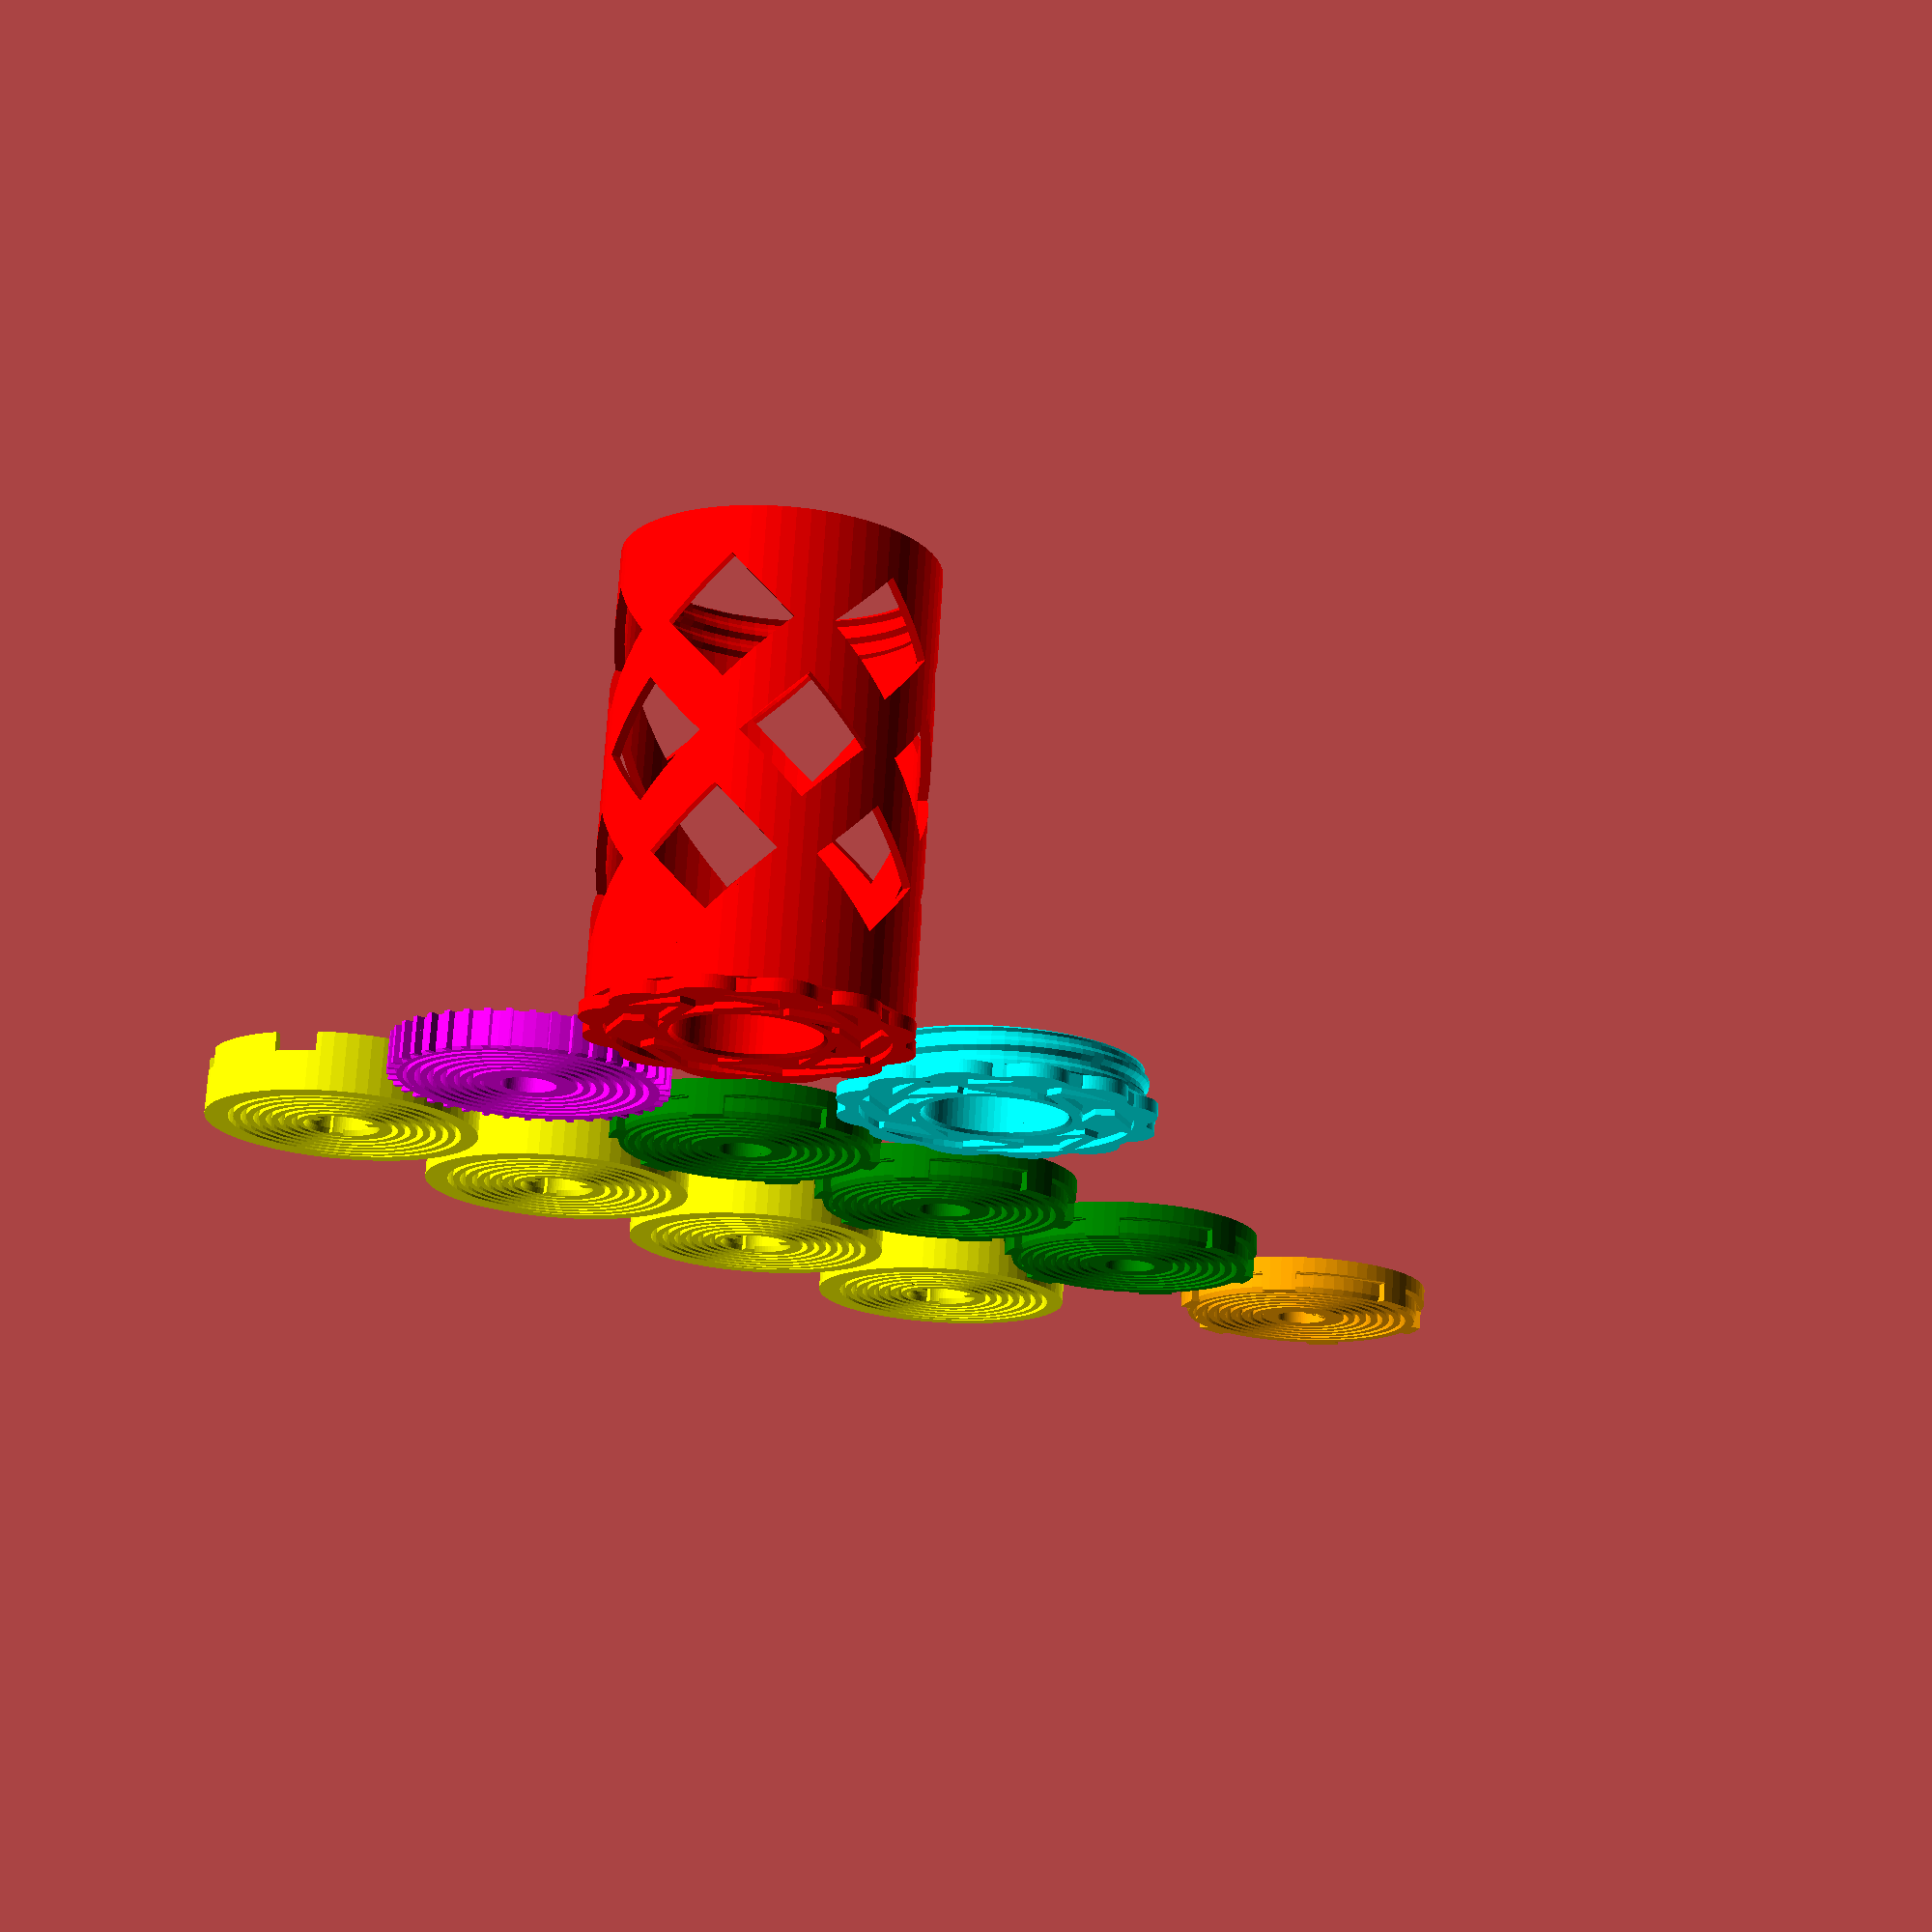
<openscad>
/*   
    Integrated Auto-rewind Spool Holder
    Vincent Groenhuis
    
    This integrated design is the fifth iteration in the Auto-Rewind Spool Holder series, after the original, parametric, universal and Sisyphus iterations.
    
    This design returns to the original roots of the series with the spring wound up inside the cylindrical space of the hub, as opposed to the side spring designs. While the diameter is relatively small (45 mm-ish), almost the full width of the spool holder can be utilized allowing to stack many small springs and obtain sufficient rewinding revolutions at a good torque profile.
    
    The default implementation does not include a dedicated clutch. The contact surface between rewinder and spool is used as slipping surface. The magnitude of the friction is determined by the combination of materials and its structure (roughness), and the weight of the spool itself.

    Several parameters are available to specify the dimensions of the Integrated Auto-Rewind Spool Holder.

    Axle, stand and clips are not included. You can use those of any of the other spring-based spool holders such as the Parametric or Universal Auto-Rewind Spool Holder.
    
    Narrow: hub 60 mm, fits spools up to 55 mm
    Default: hub 75 mm, fits spools up to 70 mm
    Wide: hub 95 mm, fits spools up to 90 mm
    
    Narrow and default use 7 springs, wide uses 9 springs
    
    To generate springs for the Universal Auto-Rewind Spool holder, change the following settings:
    
    output="print"
    universalRewinderSpring=true
    rewinderDiameter=88.6
    rewinderLength=8
    springAlternate=true
    reverseSprings=true
    springBladeCount=2
    springBladeThickness=1.4
    springBladePitch=2.5
    $fn=100
    axleConnectionDiameter=12
    springFlatShaftLength=5
    
   
    Version history
    V5.6 Nov 10, 2019
      - Chamfered bottom of springs to eliminate effect of elephant feet
      - Reduced radial tab clearance to 0.05 mm for snug fit
    V5.5 Nov 6, 2019
      - Set springAlternate = true, optimizing rewind in one direction only
      - Changed top/down emboss characters to < and > to indicate correct rewind direction
      - Redesigned hub-spring attachment
      - Eliminated ribs
      - Three default sizes: 60 mm (narrow), 75 mm (standard) and 95 mm (wide)
      - Default output "print"
      - Fixed rendering issue in hole for flat shaft
      - Increased spring tab clearance
      - Set intertwinedThreadCount to 1 as there is no need anymore to un-screw the cap; changed thread dimensions to set overhang to 45 degrees for easier printing
      - Three STLs: small (60 mm), medium (75 mm), wide (95 mm).
      - Chamfered tabs for easier spring stack assembly
      - Reduced hub wall thickness
      - Adjusted spring parameters to make it slightly more flexible
    V5.4 Oct 9, 2019
      - Different decal characters top/bottom possible
      - Enable/disable decal character mirroring
      - rewinderSetRimDiameter now takes grips into account
      - Default rewinderSetRimDiameter set to 50 so that cap can stay in place when changing spools
      - Setting hubRibDepth to 0 now completely hides ribs
      - Added Halloween mode for Jack O'Lantern pattern cutout
    V5.3 Sept 10, 2019
      - Improved Universal Rewinder spring parameters
      - Changed default size and shape of decals for easier printing
      - Increased clearance in hub-spring attachment
      - Check for compatible OpenSCAD version
    V5.2 Sept 5, 2019
      - Added possibility to create spring systems for Universal Auto-Rewind Spool Holder
    V5.1 Aug 5, 2019
      - Fixed bug in rib generation (wrong variable name)
      - Changed default hub hole shape to square to make the overhang angle less steep, and also avoid floating rib segments
      - Reduced default spring blade width (from 1.3) to 1.2 and reduced spring blade pitch (from 2.5) to 2.1 to make the spring slightly more flexible
      - Two STLs: one for spools up to 55 mm (7 springs, hub length 60 mm), other for spools up to 90 mm (9 springs, hub length 95 mm)
    V5.0 Aug 1, 2019
      - First version
*/

// "assembly" gives assembly view with cutout; "print" STL output with all parts, other options select one specific part.
output = "print";//[assembly,print,hub,cap,springBase,springEven,springOdd,springTop,universalRewinderSpring]

// Set to true to create a spring module for the Universal Auto-Rewind Spool Holder.
universalRewinderSpring = false; //[true,false]

// Total length of the rewinder including rims (effective space for spool is about 5 mm less). Narrow: 60, standard: 75, wide: 95.
rewinderLength = 75;

// Number of spring blades, must be odd. Recommended: 7 for narrow, 9 for standard and wide rewinders.
springBladeCount = 9;

// Diameter of rewinder, should be at least 1 mm smaller than the inner diameter of the smallest spool.
rewinderDiameter = 48.1;

// Diameter of both rims at the ends of the rewinder (including grips), set equal to 0 to disable. V5.3 used 70
rewinderSetRimDiameter = 50;

// Nominal axle diameter; axle holes are slightly wider
axleDiameter = 8;

// Depth of ribs on hub surface for better grip on spool, set to 0 to disable
hubRibDepth = 0;//0.5;

// Generate holes in hub for spring visibility etc
hubHoles = true; //[true,false]

// Emboss decals on bottom of hub and cap
embossDecals = true; //[true,false]

// Emboss character, V5.1 used "∫", V5.4 used "I"
embossCharacterTop = "<";

// Bottom emboss character
embossCharacterBottom = ">";

// If true then emboss characters are alternatingly mirrored
embossAlternateMirror = false;

// Relative scale of decals, V5.1 used 1, V5.4 used 2
embossScale = 3;

// True if spring orientation flips every level giving symmetric spring behaviour, while "false" causes all springs to wind up either around the axle or towards the outer rim
springAlternate = true; //[true,false]

// If true, then all springs are reversed. Use this (toghether with springAlternate=true) if needed to get all springs wrap around the axle instead of to the outer rim, depending on spool configuration.
reverseSprings = false; //[true,false]

// Thickness of spring blade, stiffness is proportional to the third power of this value; not all values are well printable due to fixed print line thickness which must partially overlap itself for adhesion
springBladeThickness = 1.1; // was: 1.2

// Pattern spacing of the spring blade, typically between 2 and 3 mm
springBladePitch = 2.0; // was: 2.1

// Diameter of bearing, 608-type bearings have outer diameter 22 mm so use a slightly larger value to obtain a good fit
bearingDiameter = 22.2;

// Width of bearing, 608-type bearings have width 7 mm
bearingWidth = 7;

// If set to true, then a Jack O'Lantern pattern is cut out in the hub
halloween=false;





/*[Advanced Parameters]*/

// Higher = smoother circular segments but also longer rendering time
$fn=70;

// Clearance around axle
axleClearance = 0.3;

// Outer diameter of axle connection part, use 12 for the universal rewinder
axleConnectionDiameter = 13.5;

// chamfer for bearing cavity so that elephant feet do not block insertion
bearingChamfer = 0.5;

// Thickness of bearing covers to avoid bearings sliding through the hub; one mm is enough
bearingCoverThickness = 1;

// Relative hole size must be below 1 or else the individual gaps may merge into one big gap
hubHoleRelSize = 0.75;

// Set to nonzero to force number of hub hole layers
hubForceLevelCount = 0;

// Smaller value puts the hub holes closer to each other
hubHoleLevelSpacingFactor = 0.9;

// Number of ribs around hub
hubRibCount = 60;

// Thickness of rib (no effect is hub length is zero)
hubRibWidth = 0.7;

// Number of holes in hub (per layer)
hubHoleCount = 6;

// Number of sides of hub hole polygons, higher numbers are less printable due to overhang angles
hubHolePolygonSize = 4;

// Thread pitch
threadPitch = 3;

// Depth of thread profile, should be 1/4 the pitch to get a 45 degree overhang slope when using a trapezoid profile
threadDepth = 0.75;

// Number of intertwined threads, 1=single-start thread
intertwinedThreadCount = 1;

// Additional horizontal clearance in cap/nut thread, affects cap thread dimensions. Increase if cap is too tight, only cap needs to be reprinted then.
threadClearance = 0.3;

// Thickness of outer rim, set to 0 to disable if you manage the spool position in a different way
rewinderRimThickness = 2;

// Thickness of hub walls, including ribs
rewinderWallThickness = 1.5; // was: 2.0

// Thickness of inner and outer rims, may not be smaller than spring blade thickness
springRimThickness = 2.5;

// Clearance between hub wall and spring perimeter (default: 1)
springHubClearance = 1;

// Gap between rim and spring start
springThresholdSpace = 0.5;

// True if designed for a flat axle; false presents a zip-tie fixation point
springFlatShaft = true; //[true,false]

// Excess length of flat shaft, 2 mm is fine
springFlatShaftLength = 2;

// Excess length of round shaft, must be ~2 mm larger than the zip-tie width
springRoundShaftLength = 6;

// Number of tabs on hub-spring attachment
springBaseTabCount = 40;

// Number of tabs on outer rim
springOuterTabCount = 6;

// Number of tabs on inner rim
springInnerTabCount = 3;

// Tab thickness (both for inner and outer tabs)
springTabThickness = 1.3;

// Radial clearance around tab, ideally resulting in a snug fit
springRadialTabClearance = 0.05;

// Radial clearance around base tab, loose fit
springBaseRadialTabClearance = 0.5;

// Circular clearance around tab, loose fit
springCircularTabClearance = 0.5;

// Clearance in z-direction of tab
springVerticalTabClearance = 0.1;

// Relative angular size of base tabs, between 0 and 1
springBaseTabSizeFactor = 0.3;

// Relative angular size of base tab gaps, between 0 and 1
springBaseTabGapSizeFactor = 0.7;

// Relative angular size of tabs, between 0 and 1
springTabSizeFactor = 0.7;

// Depth of curved tab gap removal to make printing of overhangs easier
springTabGapCurvedPartRemovalDepth = 0.2;

// Gap between hub and spring and between successive springs in stack
springStackGap = 0.6;

// Relative tab height, value between 0 and 1
springTabHeightRel = 0.5;

// Number of grip sections on outer rims
rimGripCount = 12;

//Depth of the decals in the rewinder rim
embossDepth = 1;

// Thickness of inner and outer rims in emboss
embossEdgeThickness = 2;

// Number of decals
embossDecalCount = 8;

// Universal spring backplate
universalBackplateThickness = 0.8;



// Derived variables
springDiameter = rewinderDiameter-2*(rewinderWallThickness+springHubClearance);
springLength = universalRewinderSpring?rewinderLength-universalBackplateThickness-springStackGap:rewinderLength-bearingWidth-bearingCoverThickness-springStackGap-bearingWidth-springVerticalTabClearance;
springBladeTotalLength = springLength-(springBladeCount-1)*springStackGap - (universalRewinderSpring?0:(springFlatShaft?springFlatShaftLength:springRoundShaftLength));
springBladeWidth = springBladeTotalLength/springBladeCount;

springBaseTabAngle = 360/springBaseTabCount*springBaseTabSizeFactor;
springBaseTabGapAngle = 360/springBaseTabCount*springBaseTabGapSizeFactor;

springOuterTabAngle = 360/springOuterTabCount*springTabSizeFactor;
springOuterTabGapAngle = springOuterTabAngle + 4*springCircularTabClearance/springDiameter*180/PI;

springInnerTabAngle = 360/springInnerTabCount*springTabSizeFactor;
springInnerTabGapAngle = springInnerTabAngle + 4*springCircularTabClearance/axleDiameter*180/PI;


springTabHeight = springTabHeightRel*springBladeWidth;
capThreadSize = rewinderDiameter-2*rewinderWallThickness+2*threadDepth;

hubHoleStartZ = bearingWidth+bearingCoverThickness+springStackGap+springTabHeight+1;
hubHoleEndZ = rewinderLength-bearingWidth-bearingCoverThickness-2;
             
hubHoleSize = hubHoleRelSize*rewinderDiameter*PI/hubHoleCount;
hubHoleLevelCount = (hubForceLevelCount>0?hubForceLevelCount:floor((hubHoleEndZ-hubHoleStartZ)/(hubHoleSize*hubHoleLevelSpacingFactor)));
rewinderRimDiameter = max(rewinderDiameter,rewinderSetRimDiameter)/(1+PI/max(4,rimGripCount)/3);
rimGripDiameter = rewinderRimDiameter*PI/max(4,rimGripCount);
maxDiameter = rewinderRimDiameter+rimGripDiameter/3;

// Sanity checks
if(version_num()<20190500) {
    echo("<font color=red><b>Please update OpenSCAD to 2019.05 or newer!</b></font>");
}
assert(version_num()>=20190500);

assert(universalRewinderSpring?springBladeCount==2:springBladeCount%2==1);// springBladeCount must be odd
assert(springRimThickness>=springBladeThickness);
assert(springThresholdSpace<=springBladePitch-springBladeThickness-0.1);

// Output interesting derived values
echo(str("<b>Max spool width: ",rewinderLength-2*rewinderRimThickness," mm</b>"));

echo(str("<b>Spring diameter: ",springDiameter," mm, blade width: ",springBladeWidth," mm</b>"));


// Yay! Let's start!
generateOutput();



module error(text){
    echo(str("<font color='red'>",text,"</font>"));
}

module generateOutput(){
    if(output=="assembly") {
        if (universalRewinderSpring) {
            color("red")translate([0,0,0])universalHubSection();
            translate([0,0,universalBackplateThickness]) {
                universalSpringStackSection();
            }
        } else {
            color("red")translate([0,0,0])hubSection();
            translate([0,0,bearingWidth+bearingCoverThickness]) {
                springStackSection();
            }
            color("cyan")translate([0,0,rewinderLength])rotate([180,0,0])capSection();
        }
    } else if(output=="print") {
        if (universalRewinderSpring) {
            hubSpacing = rewinderDiameter+2;
            color("red")translate([0,0,0])universalHub();
            // blade 0 is odd, blade 1 = top = even
            color("yellow")translate([0,hubSpacing,0])separateSpring(type="odd");
            color("orange")translate([hubSpacing,hubSpacing,0])separateSpring(type="top");
        } else {
            hubSpacing = maxDiameter+2;
            springSpacing = springDiameter+2;
            // print layout
            color("red")translate([0,0,0])hub();
            color("cyan")translate([hubSpacing,0,0])cap();
            if (springBladeCount>=3) {
                for (i=[0:(springBladeCount-1)/2-1]) {
                    translate([i*springSpacing,0,0]) {
                        color(i==0?"magenta":"green")translate([0,(hubSpacing+springSpacing)/2,0])separateSpring(type=(i==0?"base":"even"));
                        color("yellow")translate([0,(hubSpacing+springSpacing)/2+springSpacing,0])separateSpring(type="odd");
                    }
                }
            }
            color("orange")translate([springSpacing*(springBladeCount-1)/2,(hubSpacing+springSpacing)/2,0])separateSpring(type="top");
        }
    } else if(output=="springBase") {
        separateSpring(type="base");
    } else if(output=="springEven") {
        separateSpring(type="even");
    } else if(output=="springOdd") {
        separateSpring(type="odd");
    } else if(output=="springTop") {
        separateSpring(type="top");
    } else if(output=="hub") {
        hub();
    } else if(output=="cap") {
        cap();
    }
}

/*
    Creates a disc with emboss, acting as a handle and spool retainer. Used in both the hub and the cap. No center hole is created.
    Decal character choice depends on isTop
*/
module rewinderRim(isTop) {
    union(){
        difference(){
            union(){
                cylinder(d=rewinderRimDiameter,h=rewinderRimThickness);
                if (rimGripCount>0) {
                    for (i=[0:rimGripCount-1],a=i*360/rimGripCount) {
                        rotate([0,0,a]) {
                            translate([rewinderRimDiameter/2-rimGripDiameter/3,0,0]) {
                                cylinder(d=rimGripDiameter,h=rewinderRimThickness);
                            }
                        }                    
                    }      
                }
            }
            if (embossDecals) {
                difference(){
                    translate([0,0,-0.1])cylinder(d=rewinderRimDiameter-2*embossEdgeThickness,h=embossDepth+0.1);
                    translate([0,0,-0.2])cylinder(d=bearingDiameter+2*embossEdgeThickness,h=embossDepth+0.2);
                }
            }        
        }
        
        if (embossDecals) {
            for (i=[0:embossDecalCount-1],a=360*i/embossDecalCount){
                rotate([0,0,a]){
                    translate([(rewinderRimDiameter+bearingDiameter)/4,0,0]) {
                        rotate([0,0,90])
                        //rotate([180,0,0])
                        mirror([embossAlternateMirror?i%2:0,0,0])
                            linear_extrude(height=embossDepth,convexity=4){
                            text((isTop?embossCharacterTop:embossCharacterBottom),size=(rewinderRimDiameter-bearingDiameter-4*embossEdgeThickness)/3.5*embossScale,font="Liberation Sans:style=bold",halign="center",valign="center");//"∫" in Century font
                        }
                    }
                }
            }
        }
    }
}

/*
  The integrated hub houses one bearing and connects to the spring and cap.
*/
module hub() {
    difference(){
        union(){
            rewinderRim(isTop=false);
            difference(){
                translate([0,0,rewinderRimThickness]) {
                    linear_extrude(height=rewinderLength-2*rewinderRimThickness,convexity=4) {
                        union(){
                            circle(d=rewinderDiameter-2*hubRibDepth);
                            if (hubRibDepth>0) {
                                ribs();
                            }
                        }
                    }
                }
                translate([0,0,bearingWidth+bearingCoverThickness])cylinder(d=rewinderDiameter-2*rewinderWallThickness,h=rewinderLength);
            }   
            translate([0,0,bearingWidth+bearingCoverThickness])
        baseSpringAttachmentTabs();                
        }
        // space for bearing
        translate([0,0,-0.1])cylinder(d=bearingDiameter,h=bearingWidth+0.1);
        // bearing chamfer
        translate([0,0,-bearingChamfer]) {
            cylinder(d1=bearingDiameter+4*bearingChamfer,d2=bearingDiameter,h=2*bearingChamfer);
        }
        // space for axle
        translate([0,0,-0.1])cylinder(d=bearingDiameter-0.01,h=rewinderLength+0.2,$fn=7);
        // thread for cap
        translate([0,0,rewinderLength-rewinderRimThickness])
            rotate([180,0,0])
                thread(size=capThreadSize, pitch=threadPitch, depth=threadDepth, length=bearingWidth-rewinderRimThickness+bearingCoverThickness+1, spiralCount=intertwinedThreadCount);
        makeHubHoles();
    }
}

module baseSpringAttachmentTabs() {
    // small ring to give bottom spring some room
    difference() {
        cylinder(d=rewinderDiameter-2*hubRibDepth,h=springStackGap-springVerticalTabClearance);
        translate([0,0,-2])cylinder(d=springDiameter-2*springRimThickness,h=springStackGap+4);
    }
    intersection(){
        translate([0,0,-1]) {
            difference(){
                cylinder(d=rewinderDiameter-2*hubRibDepth,h=springBladeWidth+2+springStackGap);
                translate([0,0,-0.1])cylinder(d=springDiameter-2*(springTabThickness-springBaseRadialTabClearance),h=springBladeWidth+2+springStackGap+0.2);
            }
        }
        for (i=[0:springBaseTabCount-1],a=360*i/springBaseTabCount) {
            rotate([0,0,a]) {
                translate([0,0,0]) {
                    linear_extrude(height=springStackGap+springBladeWidth) {
                        polygon(points=[[0,0],[rewinderDiameter*cos(springBaseTabAngle/2),rewinderDiameter*sin(springBaseTabAngle/2)],[rewinderDiameter*cos(springBaseTabAngle/2),-rewinderDiameter*sin(springBaseTabAngle/2)]]);
                    }
                }
            }
        }
    }
}

module ribs() {
    for (i=[0:hubRibCount-1],a=i*360/hubRibCount) {
        rotate([0,0,a]) {
            translate([rewinderDiameter/2-rewinderWallThickness,-hubRibWidth/2,0]) {
                square([rewinderWallThickness,hubRibWidth]);
            }
        }
    }
}

module makeHubHoles() {
    if (hubHoles) {
        if (halloween) {
            jack();
        } else {
            for (lv=[0:hubHoleLevelCount-1]) {
                translate([0,0,hubHoleStartZ+(0.5+lv)*(hubHoleEndZ-hubHoleStartZ)/hubHoleLevelCount])
                rotate([0,0,lv%2*180/hubHoleCount]) {
                    for (i=[0:hubHoleCount-1],a=360*i/hubHoleCount) {
                        rotate([0,0,a]) {
                            rotate([90,0,0]) {
                                rotate([0,0,90]) {
                                    cylinder(d=hubHoleSize,h=rewinderDiameter+1,$fn=hubHolePolygonSize);
                                }
                            }
                        }
                    }
                }
            }
        }
    }
}

/* Creates complete face
*/
module jack(){
    translate([0,0,rewinderLength/2]) {
        rotate([0,0,90])
        rotate([0,-90,0])scale([0.8,0.8,1])
          union(){
            halfJack();
            mirror([1,0,0])halfJack();
        }
    }
}

/*
  halfJack creates an eye, half nose and a half mouth
  oriented in positive X and Z axis
  Pos Y axis points to top of head 
*/
module halfJack(){
  linear_extrude(height=rewinderDiameter+2) {
    union() {
      // eye
      polygon(points=[[5,17],[25,17],[25,27.5]]);
      // nose
      polygon(points=[[0,0],[10,0],[0,12]]);
      // mouth
        scale([1.2,1])
      polygon(points=[[0,-15],[5,-10],[10,-15],[15,-8],[20,-13],[25,-5],
        [25,-15],[20,-22],[15,-17],[10,-25],[5,-20],[0,-25]]);
     }
  }
}


module universalHub() {
    // outer wall, backplate with hole, connection with first spring
    union(){
        difference(){
            cylinder(d=rewinderDiameter,h=rewinderLength);
            translate([0,0,universalBackplateThickness])cylinder(d=rewinderDiameter-2*rewinderWallThickness,h=rewinderLength);
            translate([0,0,-0.1])cylinder(d=axleDiameter+2*axleClearance,h=universalBackplateThickness+0.2);
        }
        translate([0,0,universalBackplateThickness])innerTabs(a=axleDiameter+2*axleClearance+0.01);
    }
}


// Display half of the hub, for assembly view
module hubSection(){
    difference(){
        hub();
        translate([-maxDiameter/2-1,-0.01,-1])cube([maxDiameter+2,maxDiameter/2+1,rewinderLength+2]);
    }
}

module universalHubSection(){
    difference(){
        universalHub();
        translate([-maxDiameter/2-1,-0.01,-1])cube([maxDiameter+2,maxDiameter/2+1,rewinderLength+2]);
    }
}

module capSection() {
    difference(){
        cap();
        translate([-maxDiameter/2-1,-maxDiameter/2-1,-1])cube([maxDiameter+2,maxDiameter/2+1.02,bearingWidth+bearingCoverThickness+1.1]);
    }
}

/*
  The integrated cap houses one bearing and connects to the hub.
*/
module cap() {
    //rd=max(rewinderDiameter,rewinderRimDiameter);
    difference(){
        union(){
            translate([0,0,rewinderRimThickness]){
                thread(size=capThreadSize-2*threadClearance, pitch=threadPitch, depth=threadDepth, length=bearingWidth-rewinderRimThickness+bearingCoverThickness, spiralCount=intertwinedThreadCount);
            }
            rewinderRim(isTop=true);
        }
        // chamfer
        translate([0,0,bearingWidth+bearingCoverThickness-0.5]) {
            difference(){
                cylinder(d=capThreadSize+1,h=0.6);
                translate([0,0,-0.1])cylinder(d1=capThreadSize-2*threadClearance,d2=capThreadSize-2*threadClearance-0.8*2,h=0.8);
            }
        }
            
        // space for bearing
        translate([0,0,-0.1])cylinder(d=bearingDiameter,h=bearingWidth+0.1);
        // bearing chamfer
        translate([0,0,-bearingChamfer]) {
            cylinder(d1=bearingDiameter+4*bearingChamfer,d2=bearingDiameter,h=2*bearingChamfer);
        }
        // space for axle
        translate([0,0,-0.1])cylinder(d=bearingDiameter-0.01,h=rewinderLength+0.2,$fn=7);
    }
}

// Display 3/4 part of the spring stack for assembly view
module springStackSection(){
    difference(){
        springStack();
        translate([0,0,-1])cube([rewinderDiameter/2+1,rewinderDiameter/2+1,rewinderLength+1]);
    }
}

module universalSpringStackSection(){
    difference(){
        universalSpringStack();
        translate([0,0,-1])cube([rewinderDiameter/2+1,rewinderDiameter/2+1,rewinderLength+max(springFlatShaftLength,springRoundShaftLength)+1]);
    }
}

module springStack(){
    if (springBladeCount>=3) {
        for (i=[0:(springBladeCount-1)/2-1]) {
            translate([0,0,springStackGap+i*2*(springBladeWidth+springStackGap)]) {
                color(i==0?"magenta":"green")separateSpring(type=(i==0?"base":"even"));
                translate([0,0,springBladeWidth+springStackGap]){
                    color("yellow")separateSpring(type="odd");
                }
            }
        }
    }
    translate([0,0,springStackGap+(springBladeCount-1)*(springBladeWidth+springStackGap)]) {
        color("orange")separateSpring(type="top");
    }
}

module universalSpringStack(){
    translate([0,0,springStackGap])color("yellow")separateSpring(type="odd");
    translate([0,0,springBladeWidth+2*springStackGap])color("orange")separateSpring(type="top");
}


/*
    Creates individual spring with connectors.
    Order: [even, odd]*, top
*/
module separateSpring(d=springDiameter,w=springBladeWidth,t=springBladeThickness,p=springBladePitch,m=springRimThickness,type="even") {

    a=axleDiameter+2*axleClearance;
    
    // spring with tab gaps and tabs
    difference() {
        union(){
            singleSpringWithRings(d=d-2*(springTabThickness+springRadialTabClearance),w=w,t=t,p=p,a=a+2*(springTabThickness+springRadialTabClearance),f=springAlternate?type=="odd":false,s=0,g=springStackGap,m=m-springTabThickness-springRadialTabClearance,c=springThresholdSpace,rv=reverseSprings);
            // outer rim
            difference() {
                cylinder(d=d,h=w);
                translate([0,0,-0.5]){
                    cylinder(d=d-2*(springTabThickness+springRadialTabClearance+0.1),h=w+1);
                }
            }
            // inner rim
            difference(){
                cylinder(d=a+2*(springTabThickness+springRadialTabClearance)+0.2,h=w);
                translate([0,0,-0.5]){
                    cylinder(d=a,h=w+1);
                }
            }
            // outer tabs
            if(type=="odd"){
                translate([0,0,w]) {
                    makeOuterTabs(d=d,w=w,m=m);
                }
            }
            // inner tabs
            if(type=="even" || type=="base"){
                translate([0,0,w]) {
                    innerTabs(d=d,w=w,t=t,m=m,a=a);
                }
            }
            // axle connection
            if (type=="top") {
                if(springFlatShaft) {
                    axleConnectionFlat(a=a,m=m);
                } else {
                    // round shaft
                    axleConnectionRound(a=a,m=m);
                }
            }
        }
        // outer tab gaps
        if(type=="even" || type=="top"){
            makeOuterTabGaps(d=d,d0=d-2*(springTabThickness+springRadialTabClearance));
        } else if(type=="base"){
            makeBaseTabGaps(d=d,d0=d-2*(springTabThickness+springRadialTabClearance));
        }
        // inner tab gaps
        if(type=="odd"){
            makeInnerTabGaps(d=d,a=a);
        }
    }
}

module axleConnectionFlat(a,m) {
    union(){
        translate([0,0,springBladeWidth]) {
            difference(){
                cylinder(d=axleConnectionDiameter/*a+2*m*/,h=springFlatShaftLength);
                translate([0,0,-0.1])cylinder(d=a,h=springFlatShaftLength+0.2);
            }
        }
        intersection(){
            // cube
            translate([-a,-a,-1])cube([a*2,a-0.5*sqrt(2)*a/2,w+springFlatShaftLength+2]);
            cylinder(d=axleConnectionDiameter,h=w+springFlatShaftLength);
        }
    }
}

module axleConnectionRound(a,m) {
    translate([0,0,springBladeWidth])
    difference(){
        union(){
            cylinder(d=a+2*m,h=springRoundShaftLength);
            translate([0,0,springRoundShaftLength-1])cylinder(d=a+2*m+1,h=1);
        }
        translate([0,0,-0.1])cylinder(d=axleDiameter,h=springRoundShaftLength+0.2);
        translate([-a,-1,1])cube([a*2,2,springRoundShaftLength]);
        translate([-1,-a,1])cube([2,a*2,springRoundShaftLength]);
    }          
}

// d=spring diameter, w=spring blade width, m=spring rim thickness
module makeOuterTabs(d,w,m) {
    // Thin full ring on top of spring
    difference(){
        translate([0,0,-0.02])cylinder(d=d,h=springStackGap-springVerticalTabClearance+0.02);
        translate([0,0,-0.5]){
            cylinder(d=d-2*m,springStackGap+1);
        }
    }
    translate([0,0,springStackGap-springVerticalTabClearance]) {
        difference(){
            translate([0,0,-0.1])cylinder(d=d,h=springTabHeight+springVerticalTabClearance+0.1);
            // chamfer top
            translate([0,0,springTabHeight*0.67])cylinder(d1=d-2*springTabThickness,d2=d-2*springTabThickness+0.5*springTabHeight,h=springTabHeight);
            // tabs
            translate([0,0,-0.5]){
                cylinder(d=d-2*springTabThickness,h=w);
                for (i=[0:springOuterTabCount-1],an=(i+0.5)*360/springOuterTabCount) {
                    rotate([0,0,an]) {
                        linear_extrude(height=w) {
                            gapTriangle(360/springOuterTabCount-springOuterTabAngle,d/2);
                        }
                    }
                }
            }
        }
    }
}

module makeOuterTabGaps(d,d0) {
    difference(){
        for (i=[0:springOuterTabCount-1],an=i*360/springOuterTabCount) {
            rotate([0,0,an]) {
                translate([0,0,-0.5])
                linear_extrude(height=springTabHeight+0.5+springVerticalTabClearance) {
                    gapTriangle(springOuterTabGapAngle,d/2);
                }
                // make printing easier by eliminating part of the curved overhangs
                translate([0,0,-0.5])
                linear_extrude(height=springTabHeight+0.5+springVerticalTabClearance+springTabGapCurvedPartRemovalDepth) {
                    polygon(points=[
                    [d,0],
                    [cos(springOuterTabGapAngle/2)*d/2,sin(springOuterTabGapAngle/2)*d/2],
                    [max(d/2*cos(springOuterTabGapAngle/2),d/2-springTabThickness-springRadialTabClearance),0],
                    [cos(springOuterTabGapAngle/2)*d/2,-sin(springOuterTabGapAngle/2)*d/2]
                    ]);
                }    
            }
        }
        translate([0,0,-0.5])cylinder(d1=d0-1,d2=d0,h=0.5+0.3*springTabHeight);
        translate([0,0,0.3*springTabHeight])cylinder(d=d0,h=springTabHeight+3);
    }
}

module makeBaseTabGaps(d,d0) {
    difference() {
        for (i=[0:springBaseTabCount-1],an=i*360/springBaseTabCount) {
            rotate([0,0,an]) {
                translate([0,0,-0.5]) {
                    linear_extrude(height=springBladeWidth+0.5+springVerticalTabClearance) {
                    gapTriangle(springBaseTabGapAngle,d/2);
                    }
                }
            }
        }
        //translate([0,0,-0.5])cylinder(d=d0,h=springTabHeight+1);
        translate([0,0,-0.5])cylinder(d1=d0-1,d2=d0,h=1);
        translate([0,0,0.5])cylinder(d=d0,h=springTabHeight+3);
    }
}

/*
    cylinder(d=a+2*(springTabThickness+springRadialTabClearance)+0.2,h=w);
    translate([0,0,-0.5]){
        cylinder(d=a,h=w+1);
        if(type=="odd"){
            makeInnerTabGaps(d=d,a=a);
        }
    }
*/
module makeInnerTabGaps(d,a) {
    difference() {
        for (i=[0:springInnerTabCount-1],an=i*360/springInnerTabCount) {
            rotate([0,0,an]) {
                translate([0,0,-1.5])
                linear_extrude(height=springTabHeight+1.5+springVerticalTabClearance) {
                    gapTriangle(springInnerTabGapAngle,d/2);
                }
                // make printing easier by eliminating part of the curved overhangs
                translate([0,0,-1.5])
                linear_extrude(height=springTabHeight+1.5+springVerticalTabClearance+springTabGapCurvedPartRemovalDepth) {
                    polygon(points=[[0,0],[a/2,-a/2],[a/2,a/2]]);
                }    
            }
        }
        difference() {
            translate([0,0,0])cylinder(d=d,h=springTabHeight+1);
            translate([0,0,-0.5])cylinder(d1=a+2*(springTabThickness+springRadialTabClearance)+1,d2=a+2*(springTabThickness+springRadialTabClearance),h=0.5+0.3*springTabHeight);
            cylinder(d=a+2*(springTabThickness+springRadialTabClearance),h=springTabHeight+0.5);
        }
    }
}    

module innerTabs(d=springDiameter,w=springBladeWidth,t=springBladeThickness,p=springBladePitch,m=springRimThickness,a=axleDiameter+2*axleClearance) {
    difference(){
        translate([0,0,-0.02])cylinder(d=a+2*m,h=springStackGap-springVerticalTabClearance+0.02);
        translate([0,0,-0.5]){
            cylinder(d=a,springStackGap+1);
        }
    }
    translate([0,0,springStackGap-springVerticalTabClearance]) {
        difference(){
            translate([0,0,-0.1])cylinder(d=a+2*springTabThickness,h=springTabHeight+springVerticalTabClearance+0.1);
            // chamfer top
            translate([0,0,0.7*springTabHeight])
            difference(){
                cylinder(d=a+2*springTabThickness+1,h=springTabHeight);
                cylinder(d1=a+2*springTabThickness,d2=a+2*springTabThickness-0.5*springTabHeight,h=springTabHeight);
            }
            translate([0,0,-0.52]){
                cylinder(d=a,h=w);
                for (i=[0:springInnerTabCount-1],a=(i+0.5)*360/springInnerTabCount) {
                    rotate([0,0,a]) {
                        linear_extrude(height=w) {
                            gapTriangle(360/springInnerTabCount-springInnerTabAngle,d/2);
                        }
                    }
                }
            }
        }
    }
}

module gapTriangle(a,r) {
    polygon(points=[[0,0],[r,r*tan(a/2)],[r,-r*tan(a/2)]]);
}


/*
    Make spring with inner and outer rims
    d:outer diameter
    w:blade width
    t:blade thickness
    p:spiral pitch
    a:diameter of hole for axle
    f:spring alternate (true/false)
    s:?
    g:spring stack gap
    m:rim thickness
    c:spring threshold space
*/
module singleSpringWithRings(d,w,t,p,a,f,s,g,m,c,rv) {
    h0=a/2+m+c;
    h1=d/2-m-c;
    delta=0.1;//
    difference() {
        union(){
            singleSpring(d=d-2*delta,w=w,t=t,m=m-2*delta,p=p,a=a+2*delta,f=f,h0=h0,h1=h1,rv=rv);
            ring(r=a/2,R=a/2+m,h=(s==1?w+g:w));
            ring(r=d/2-m,R=d/2,h=(s==2?w+g:w));
        }
    }
}

/*
    Make single spring spiral (without inner or outer ring)
    d=outer diameter
    w=blade width (height in this case)
    t=blade thickness
    m=rim thickness
    p=spiral pitch
    a=shaft diameter    
    f:flip
    h0:lower threshold
    h1:upper threshold
    rv:if true then reverse
*/
module singleSpring(d,w,t,m,p,a,f,h0,h1,rv){
    linear_extrude(height=w,convexity=8)
        springPolygon(r0=a/2,r1=d/2,t=t,m=m,p=p,f=f,h0=h0,h1=h1,rv=rv);
}

/*
    Make 2D spiral with pitch p, inner radius r0, outer radius r1, blade thickness t, rim thickness m, flip f (true/false), thresholds h0, h1
    For points r<h0 the r is set to r0
    For points r>h1 the r is set to r1
*/
module springPolygon(r0,r1,t,m,p,f,h0,h1,rv) {
    rstart = r0+m-t;
    rend = r1-m;
    aOffset=0;
    aExt=0;
    totalAngle=360*(rend-rstart)/p+aExt;
    s = (f?-1:1)*(rv?-1:1); // if flipped then the angle is negative
    nump=round($fn*totalAngle/360);
    polygon(points = concat(
    // polygon from two spirals: first from in to out, next from out to in
    // iterate angle from 0 to 360 * #loops with suitable step size and including range ends
    [for(i=[0:nump],a=i*totalAngle/nump+aOffset,r=rstart+p*a/360,r2=r<h0?r0:r>r1-m?r1-m:r)
        [r2*sin(s*a),r2*cos(s*a)]],
    [for(i=[nump:-1:0],a=i*totalAngle/nump+aOffset,r=rstart+p*a/360+t,r2=r<r0+m?r0+m:r>h1?r1:r)
        [r2*sin(s*a),r2*cos(s*a)]]
        ));
}

module ring(r,R,h){
    difference(){
        cylinder(r=R,h=h);
        translate([0,0,-0.5]) {
            cylinder(r=r,h=h+1);
        }
    }
}



/*
    Vincent's screw thread library
    
    This library outputs the desired thread as a single body without any Boolean operations.
    
    Different thread profiles can be chosen: sine, square, triangle, trapezoid and custom. A custom profile is defined by the power series of the harmonics, which can be obtained from the Fourier transformation of the desired thread profile.
    
    Common screw threads can be approximated using a trapezoid profile, but beware that it is not exact as the presented trapezoid profile differs slightly from the ISO thread specifications.
    
    Version history
    August 1, 2019: v1.0
       - First version
*/

/*
    size: outer diameter
    pitch: thread pitch
    depth: thread depth, set 0 for auto (which sets it to 0.541*pitch, as used in ISO threads)
    spiralCount: number of intertwining threads 
    length: the total length
    profile: "trapezoid","square","triangle","sine","custom"
    harmonics: array with coefficients of harmonic sine functions, in case profile="custom"
    fourierlen: the number of terms used in the Fourier series expansion
    np: number of points on perimeters
    nd: number of points in teeth profile (plus two)
*/
module thread(size,pitch,depth=0,spiralCount=1,length=10,profile="trapezoid",harmonics,fourierlen=50,np=$fn,nd=9) {
    lead=pitch*spiralCount;
    hh=(profile=="trapezoid"?[for(i=[0:fourierlen-1])i%2==0?0:((i-1)%8<4?1:-1)/(i*i)]:
        profile=="square"?[for(i=[0:fourierlen-1])i%2==0?0:4/(PI*i)]:
        profile=="triangle"?[for(i=[0:fourierlen-1])i%2==0?0:((i-1)%4<2?1:-1)/(i*i)]:
        profile=="sine"?[0,1]:
        profile=="custom"?harmonics:
        [1]);
    dp=depth>0?depth:pitch*5*sqrt(3)/16;
    scaleFactor=1/harmonicSum(harmonics=hh,phase=90);
    rev=length/lead+1;
    steps=floor(rev*np);

    intersection(){
        cylinder(d=size+2*dp,h=length,$fn=np);
    union(){
        translate([0,0,-pitch])cylinder(d=size-2*dp,h=length+2*pitch,$fn=np);
        translate([0,0,-pitch/2])
        for(sp=[0:spiralCount-1])
            rotate([0,0,sp*360/spiralCount])
            polyhedron(
                points=[for(i=[0:steps],a=i*360/np,z0=lead*i/np)each[
                [size/4*cos(a),size/4*sin(a),z0+pitch*((nd-2)/(nd-1)-0.5)],
                [size/4*cos(a),size/4*sin(a),z0-pitch*((nd-2)/(nd-1)-0.5)],
                for(j=[2:nd-1],phase=360*(j-1)/(nd-1)-90,r=size/2-dp/2+dp/2*scaleFactor*harmonicSum(harmonics=hh,phase=phase))
                    [r*cos(a),r*sin(a),z0+(phase-90)*pitch/360]
                ]],
                
                faces=[
                    for(j=[1:nd-2])[0,j+1,j],
                    for(i=[0:steps-1])
                        for(j=[0:nd-1])
                            each[[i*nd+j,i*nd+(j+1)%nd,(i+1)*nd+j],
                                 [i*nd+(j+1)%nd,(i+1)*nd+(j+1)%nd,(i+1)*nd+j]],
                    for(j=[1:nd-2])[nd*steps+0,nd*steps+j,nd*steps+j+1],
                ],
                convexity=8
            );
        }
    }
}

function harmonicSum(harmonics,i=0,phase,currentPhase=0)=(i>=len(harmonics)?0:harmonics[i]*sin(currentPhase)+harmonicSum(harmonics,i+1,phase,currentPhase+phase));

</openscad>
<views>
elev=286.7 azim=134.2 roll=183.3 proj=p view=wireframe
</views>
